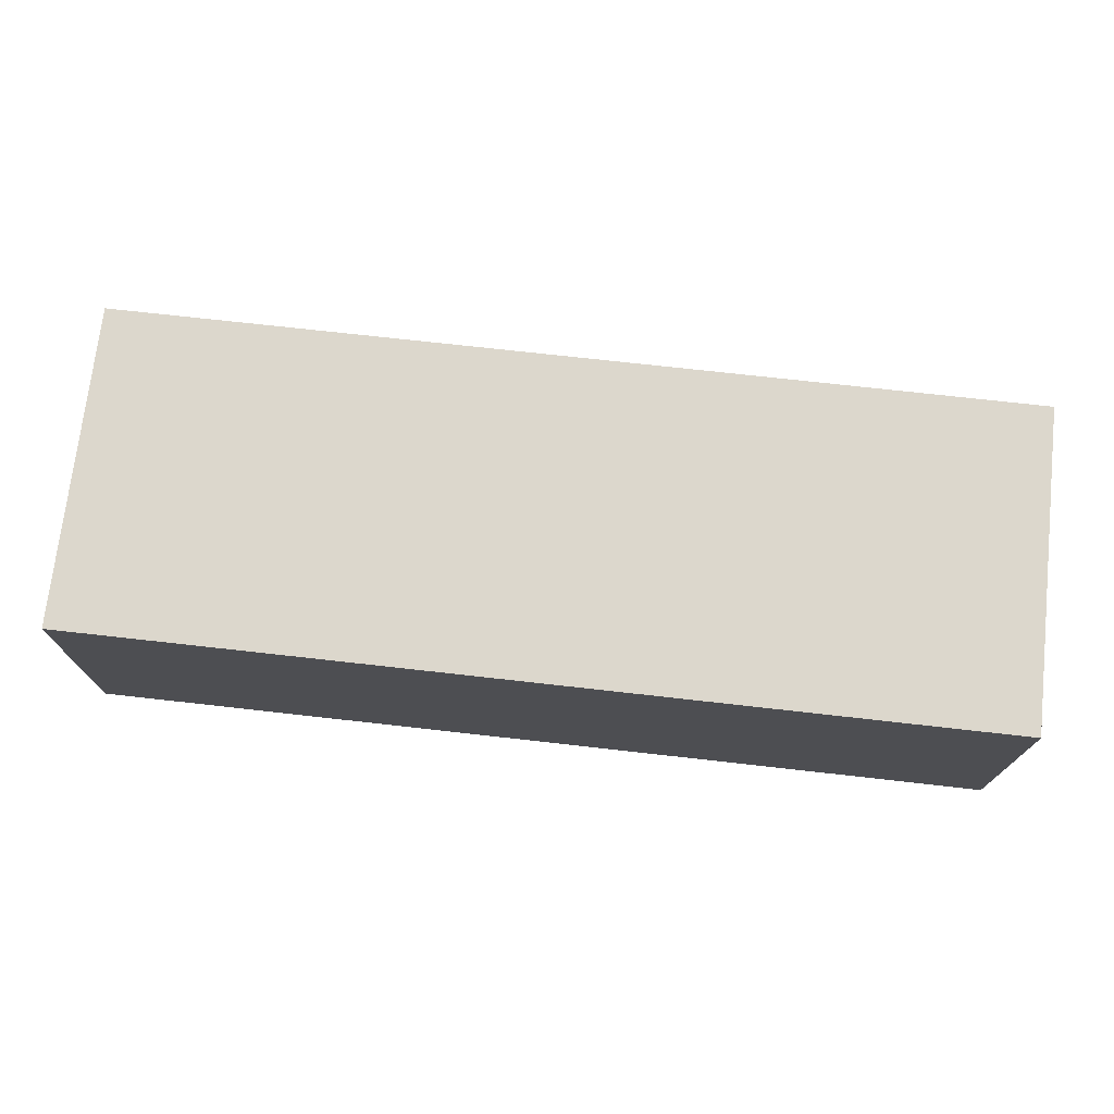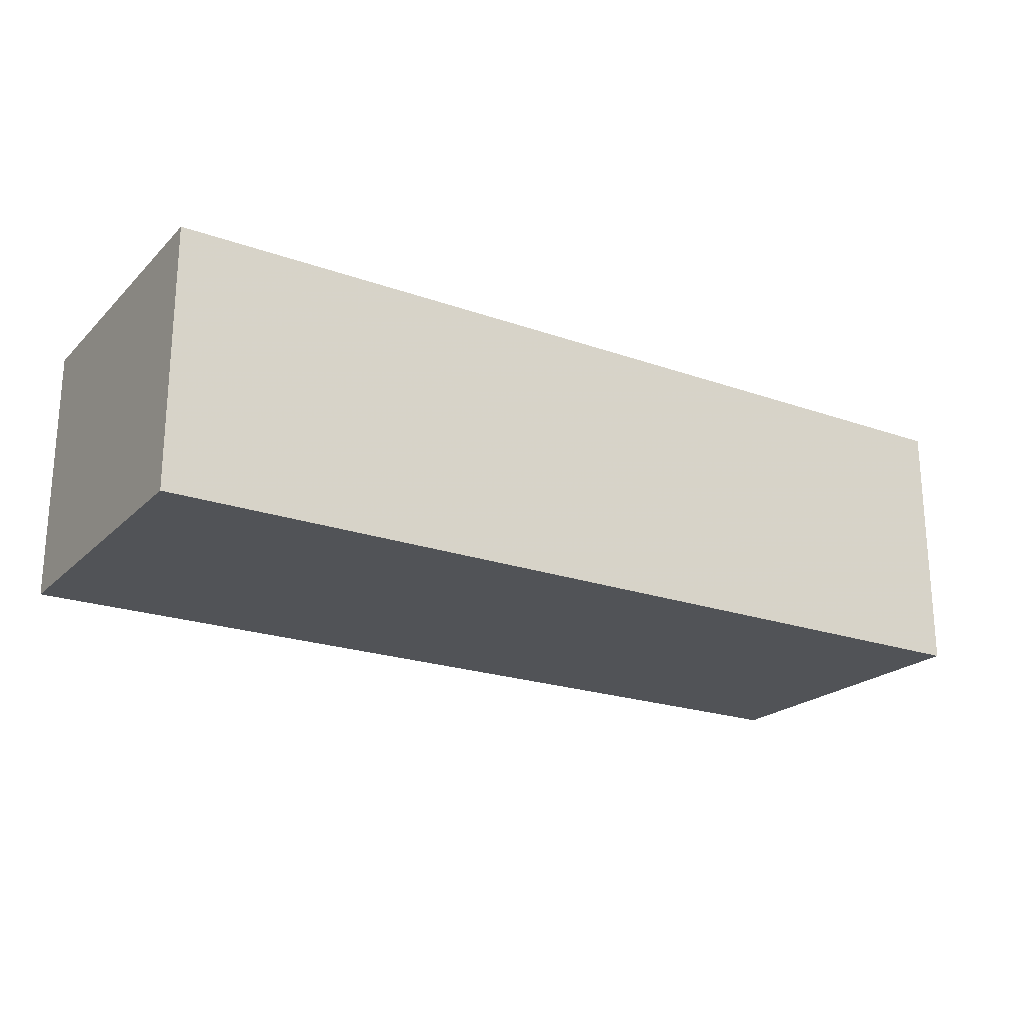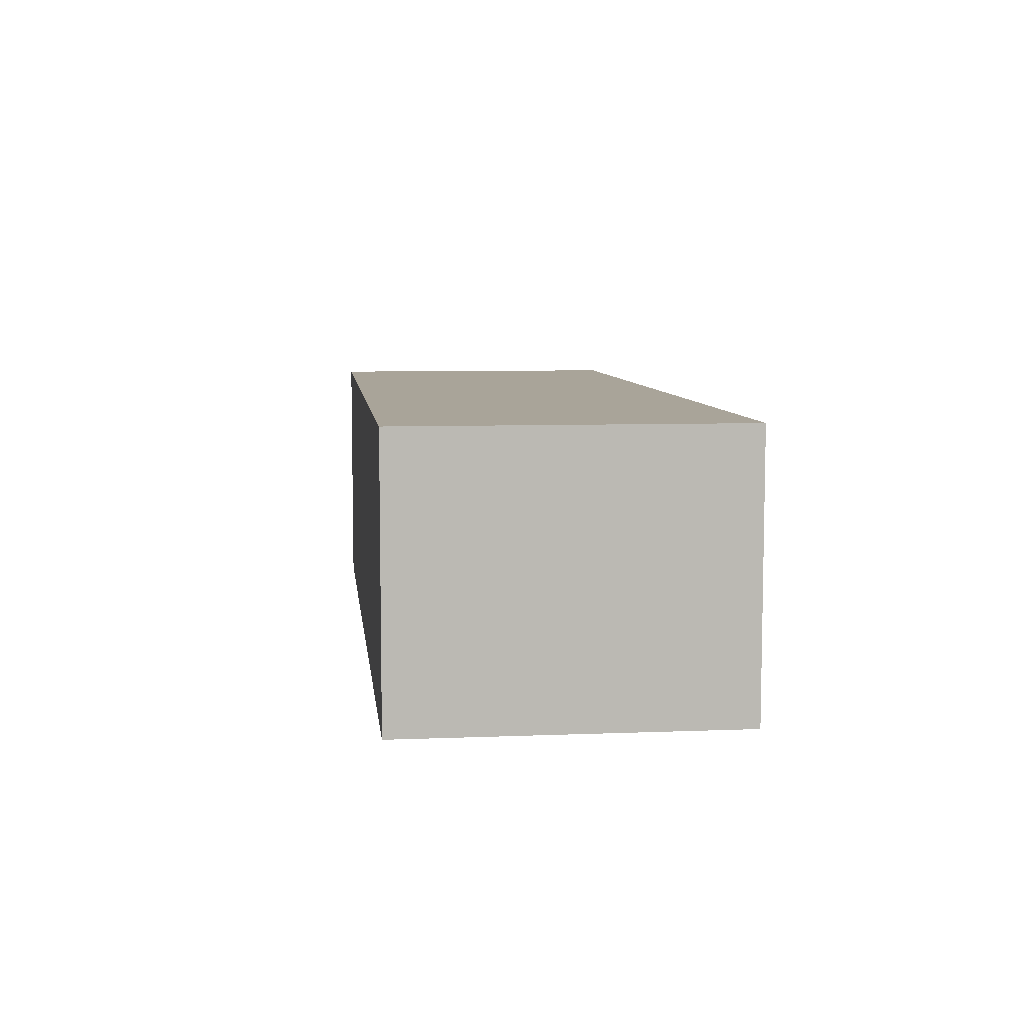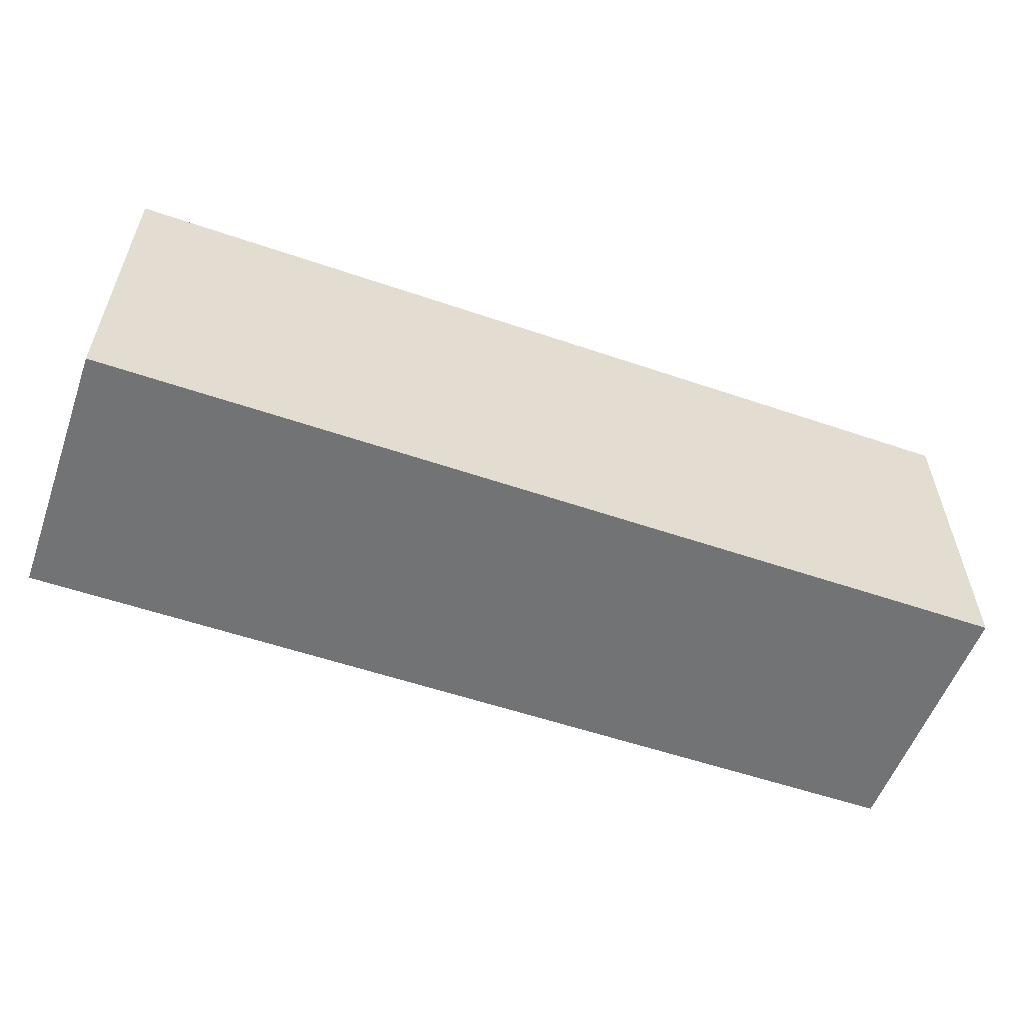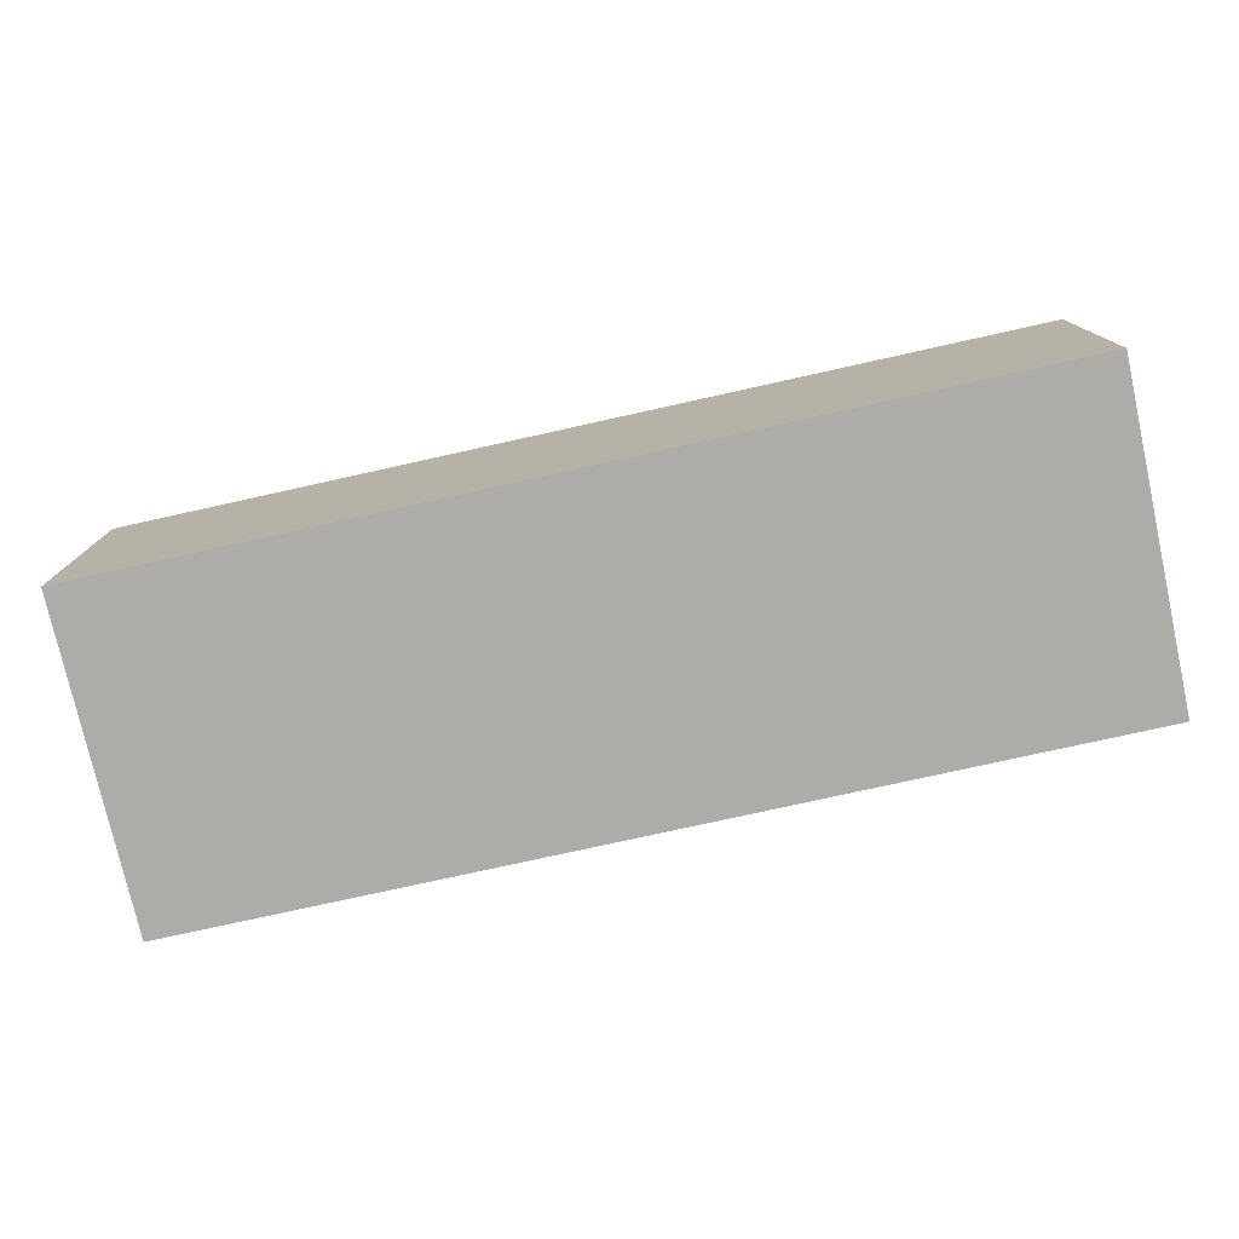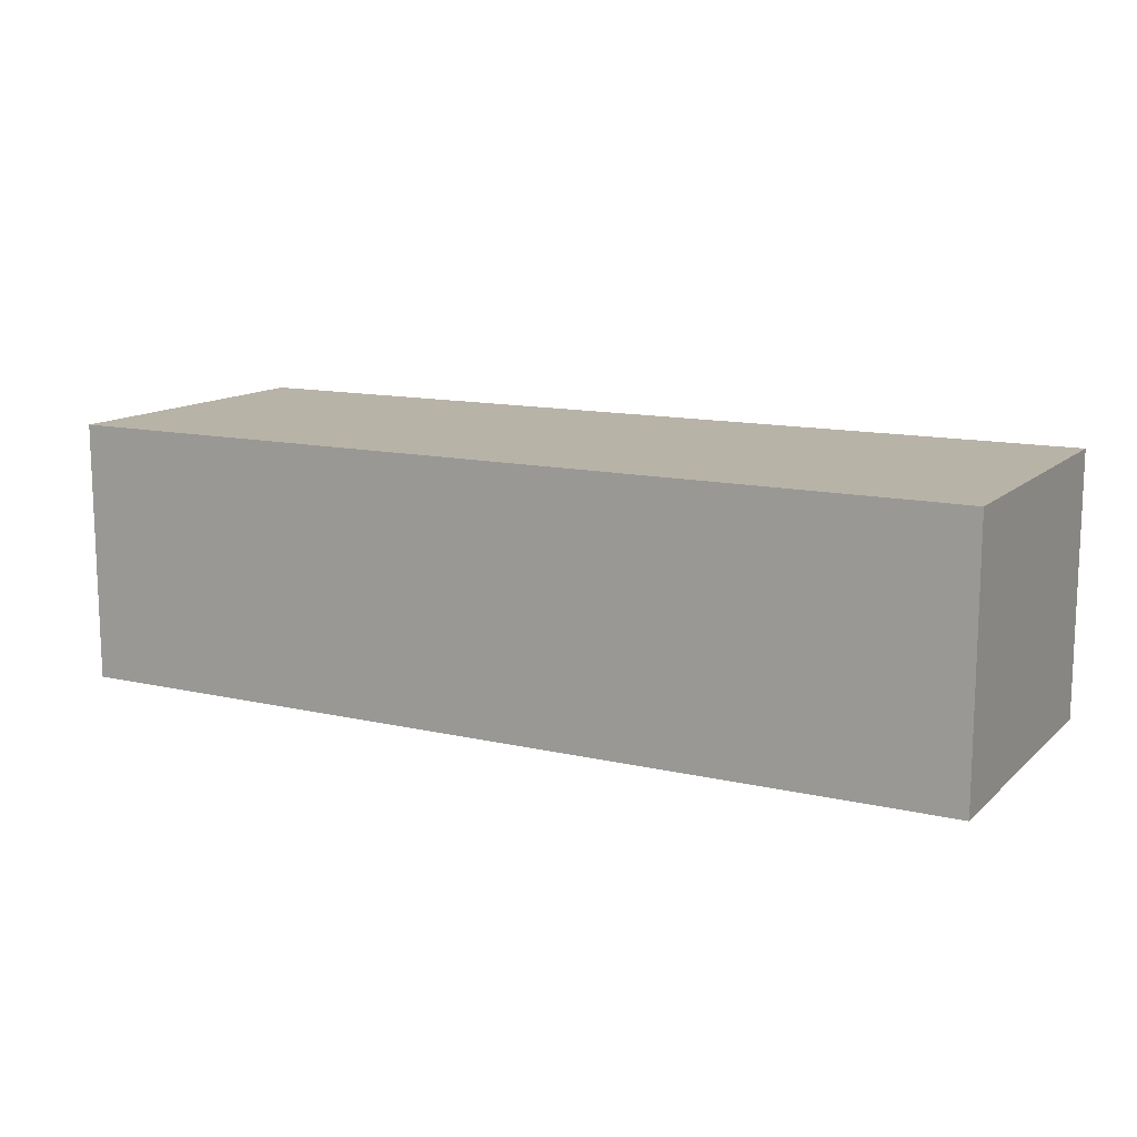
<metadata>
{"format":"obj","ext":"obj","renderer":"f3d","projection":"perspective","resolution":1024,"background":"white","views":[{"elev":72.9,"azim":-173.6,"up":"+Y"},{"elev":-21.7,"azim":148.1,"up":"+Y"},{"elev":7.3,"azim":83.5,"up":"+Y"},{"elev":-55.9,"azim":160.3,"up":"+Z"},{"elev":-77.0,"azim":12.5,"up":"+Y"},{"elev":12.7,"azim":-151.8,"up":"+Y"}]}
</metadata>
<code>
v 0.1174 0.2803 0.01235
v 0.1174 0.2803 -0.025
v 0.1174 0.3106 -0.025
v 0.01136 0.3106 0.01235
v 0.01136 0.2803 0.01235
v 0.01136 0.2803 -0.025
v 0.1174 0.3106 0.01235
v 0.01136 0.3106 -0.025
f 5 2 1
f 6 3 2
f 6 5 4
f 6 2 5
f 7 5 1
f 7 4 5
f 7 1 2
f 7 2 3
f 8 6 4
f 8 3 6
f 8 7 3
f 8 4 7

</code>
